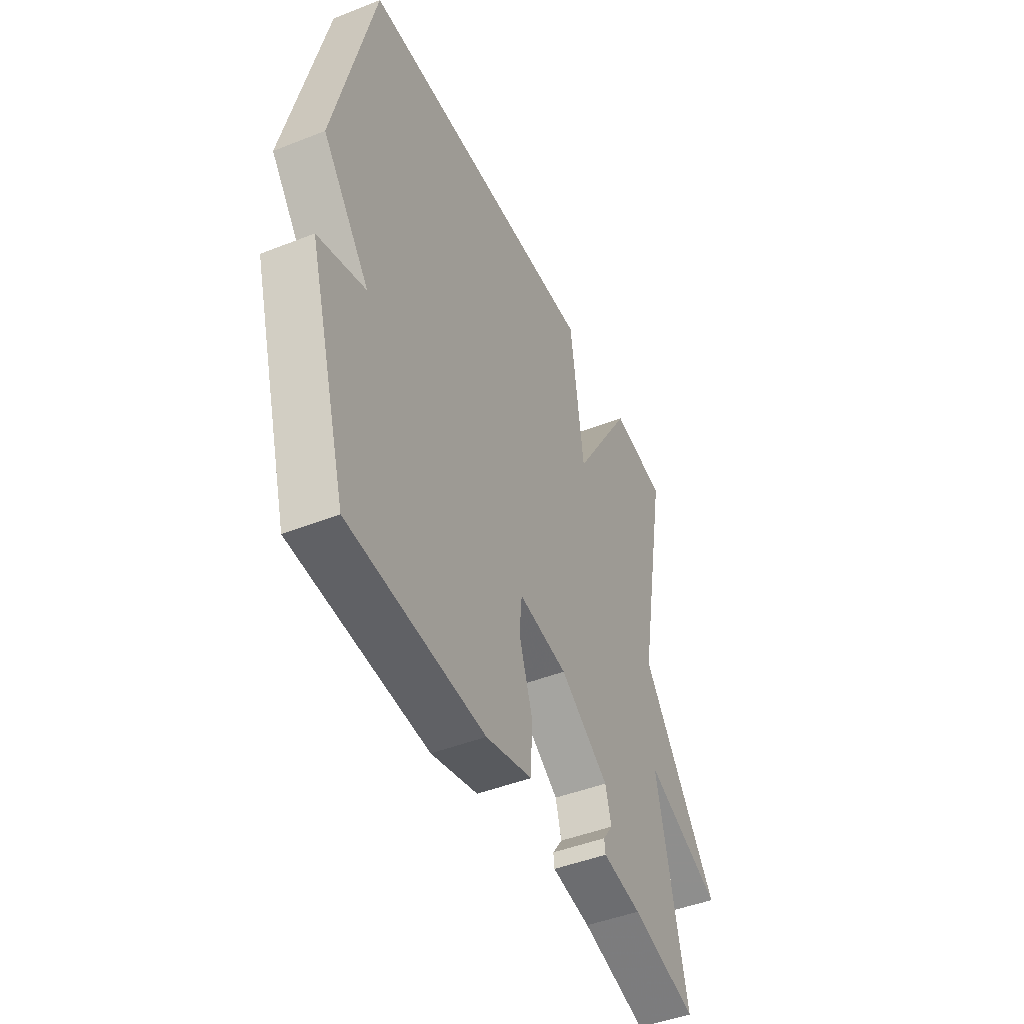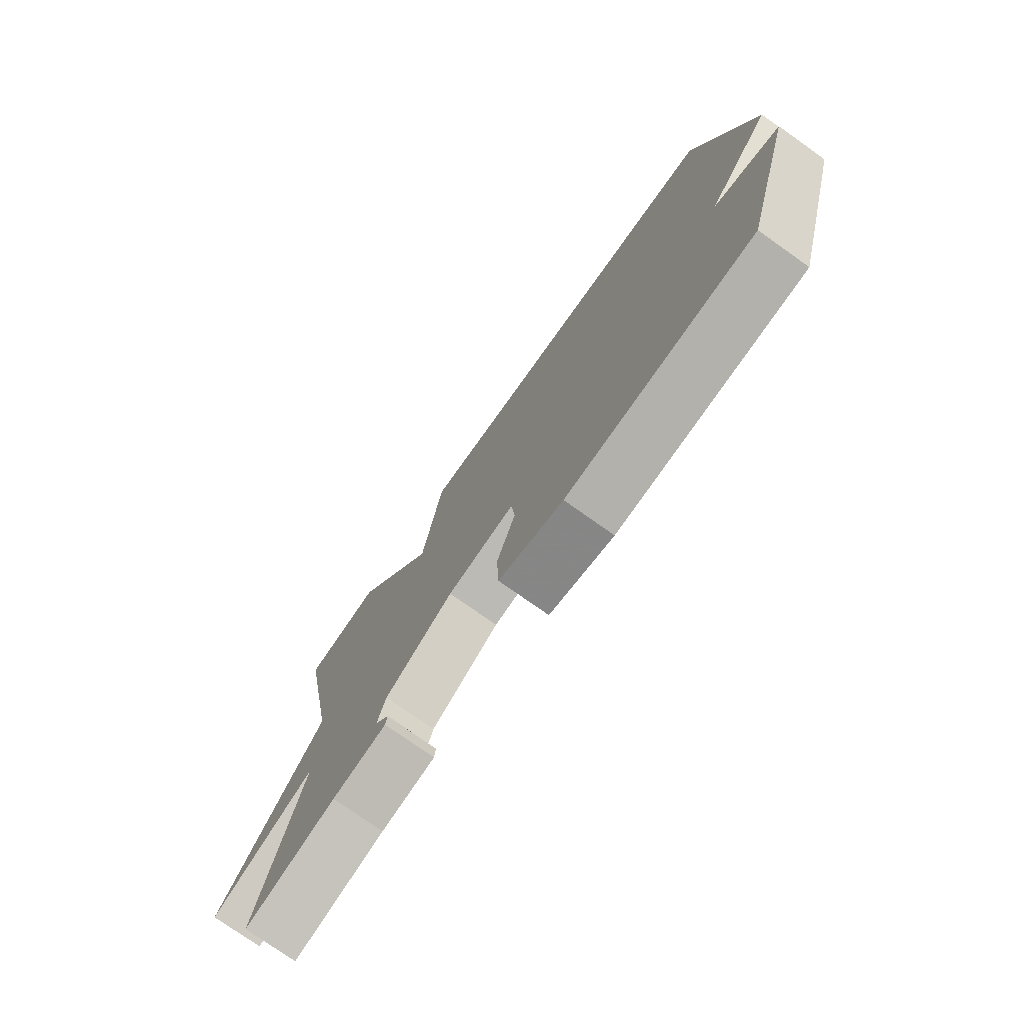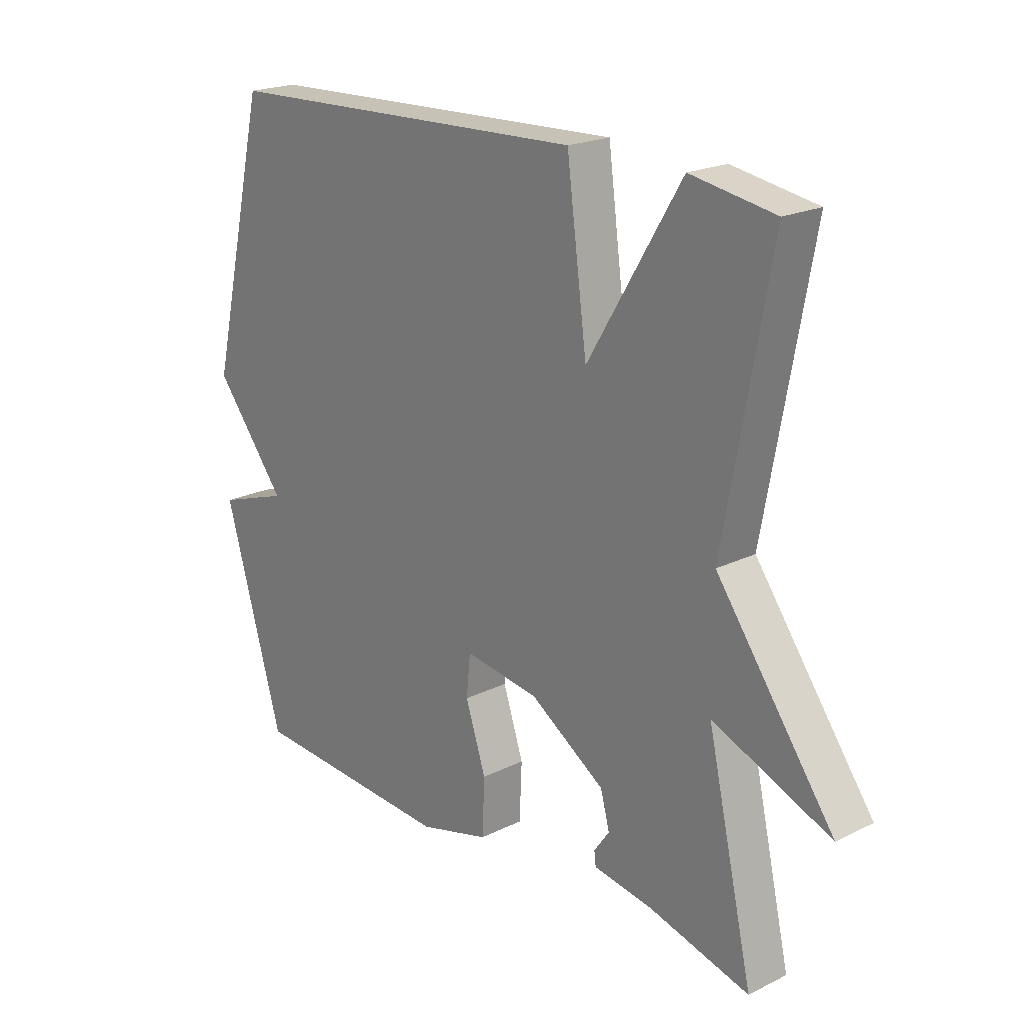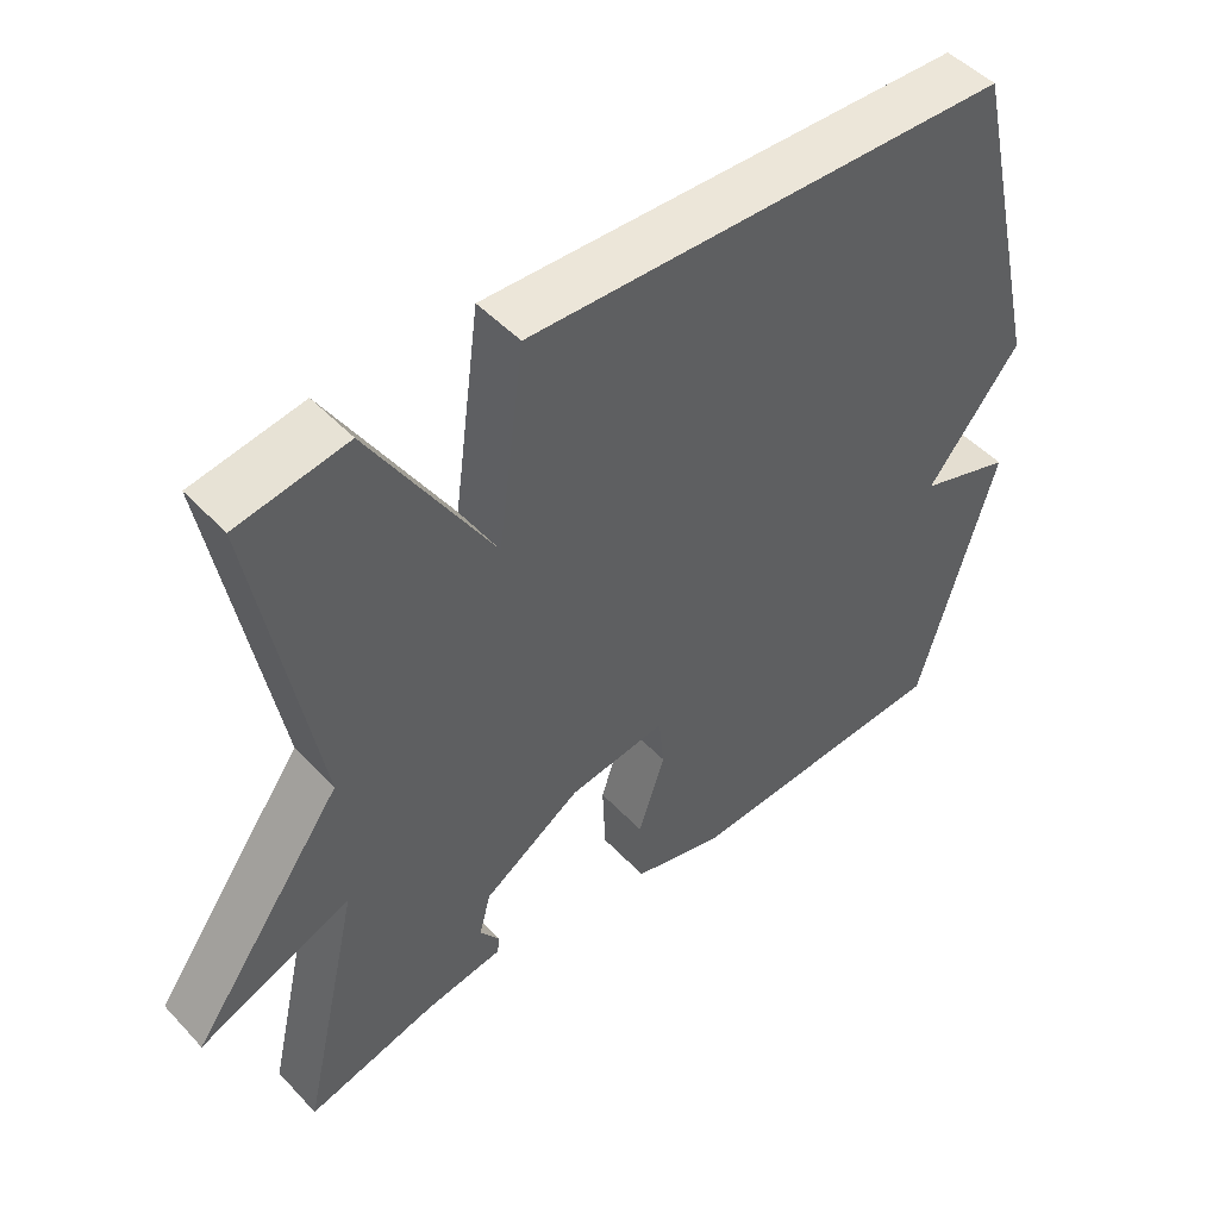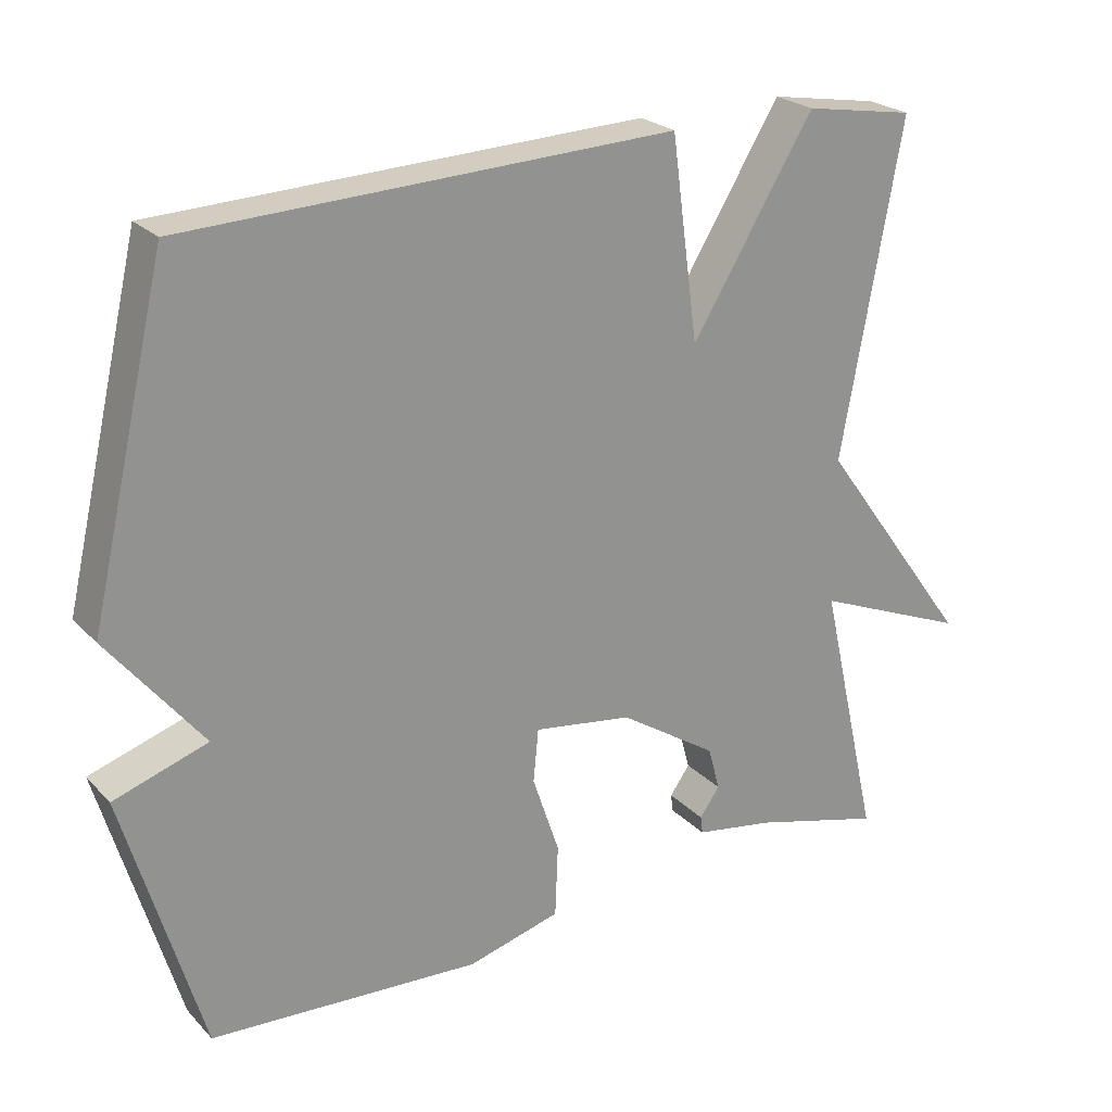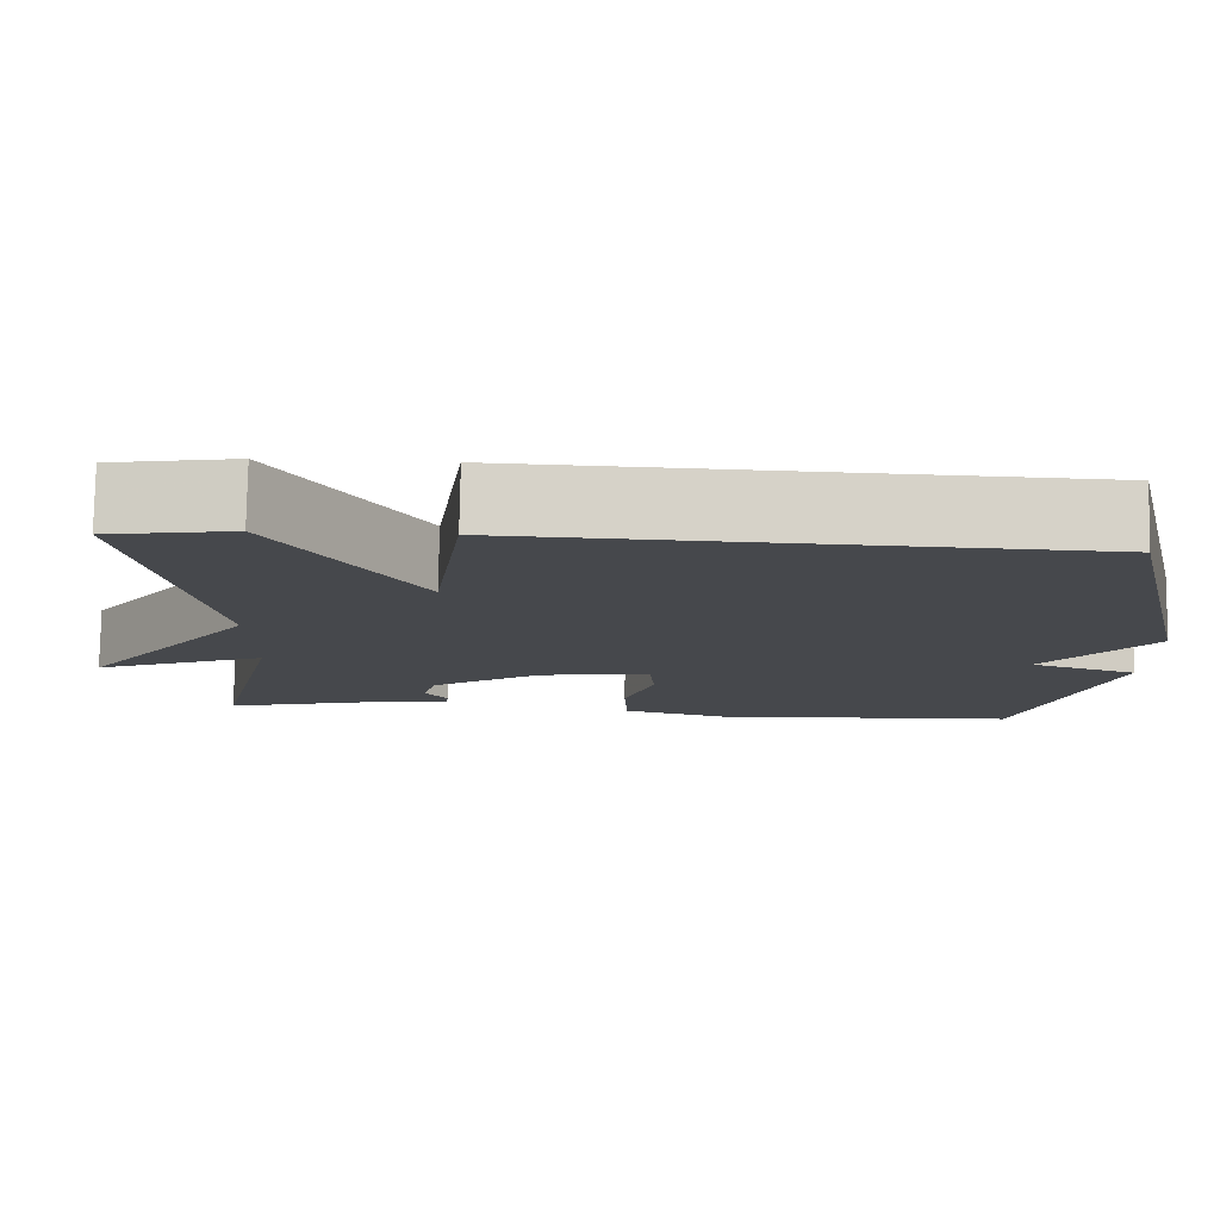
<metadata>
{"format":"obj","ext":"obj","renderer":"f3d","projection":"perspective","resolution":1024,"background":"white","views":[{"elev":-46.1,"azim":-65.7,"up":"+Z"},{"elev":-76.3,"azim":-125.3,"up":"+Z"},{"elev":20.8,"azim":48.5,"up":"+Z"},{"elev":48.6,"azim":139.2,"up":"+Z"},{"elev":23.9,"azim":-32.0,"up":"+Z"},{"elev":78.7,"azim":-179.0,"up":"+Z"}]}
</metadata>
<code>
v -0.5 0.07 0.5
v 0.152 0.07 0.525
v 0.188 0.07 0.256
v 0.352 0.07 0.525
v 0.5 0.07 0.5
v 0.419 0.07 0.055
v 0.626 0.07 -0.23
v 0.419 0.07 -0.145
v 0.5 0.07 -0.5
v 0.324 0.07 -0.453
v 0.219 0.07 -0.436
v 0.216 0.07 -0.412
v 0.243 0.07 -0.374
v 0.227 0.07 -0.315
v 0.095 0.07 -0.229
v -0.037 0.07 -0.21
v -0.044 0.07 -0.281
v -0.008 0.07 -0.389
v -0.012 0.07 -0.486
v -0.137 0.07 -0.52
v -0.5 0.07 -0.5
v -0.604 0.07 -0.144
v -0.478 0.07 -0.102
v -0.604 0.07 0.056
v -0.5 0 0.5
v 0.152 0 0.525
v 0.188 0 0.256
v 0.352 0 0.525
v 0.5 0 0.5
v 0.419 0 0.055
v 0.626 0 -0.23
v 0.419 0 -0.145
v 0.5 0 -0.5
v 0.324 0 -0.453
v 0.219 0 -0.436
v 0.216 0 -0.412
v 0.243 0 -0.374
v 0.227 0 -0.315
v 0.095 0 -0.229
v -0.037 0 -0.21
v -0.044 0 -0.281
v -0.008 0 -0.389
v -0.012 0 -0.486
v -0.137 0 -0.52
v -0.5 0 -0.5
v -0.604 0 -0.144
v -0.478 0 -0.102
v -0.604 0 0.056
f 1 2 3
f 24 1 3
f 23 24 3
f 21 22 23
f 20 21 23
f 19 20 23
f 18 19 23
f 17 18 23
f 16 17 23
f 15 16 23 3
f 4 5 6
f 3 4 6
f 15 3 6
f 14 15 6
f 13 14 6
f 10 11 12 13
f 8 9 10 13
f 8 13 6
f 6 7 8
f 27 26 25
f 27 25 48
f 27 48 47
f 47 46 45
f 47 45 44
f 47 44 43
f 47 43 42
f 47 42 41
f 47 41 40
f 27 47 40 39
f 30 29 28
f 30 28 27
f 30 27 39
f 30 39 38
f 30 38 37
f 37 36 35 34
f 37 34 33 32
f 30 37 32
f 32 31 30
f 1 25 26 2
f 2 26 27 3
f 3 27 28 4
f 4 28 29 5
f 5 29 30 6
f 6 30 31 7
f 7 31 32 8
f 8 32 33 9
f 9 33 34 10
f 10 34 35 11
f 11 35 36 12
f 12 36 37 13
f 13 37 38 14
f 14 38 39 15
f 15 39 40 16
f 16 40 41 17
f 17 41 42 18
f 18 42 43 19
f 19 43 44 20
f 20 44 45 21
f 21 45 46 22
f 22 46 47 23
f 23 47 48 24
f 24 48 25 1

</code>
